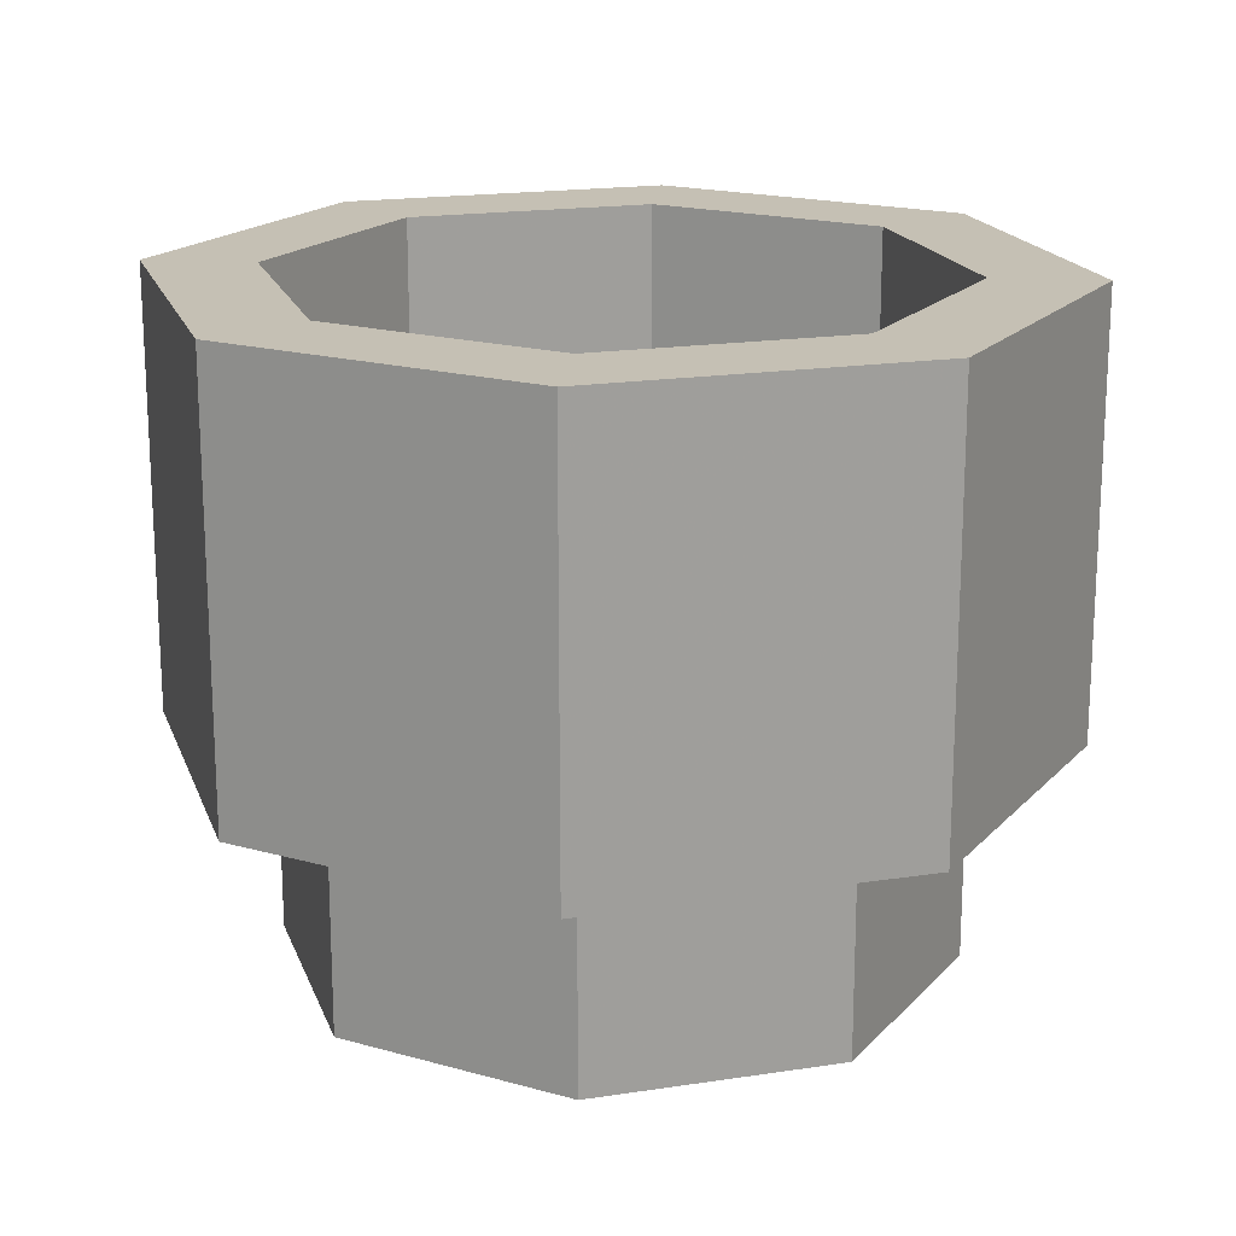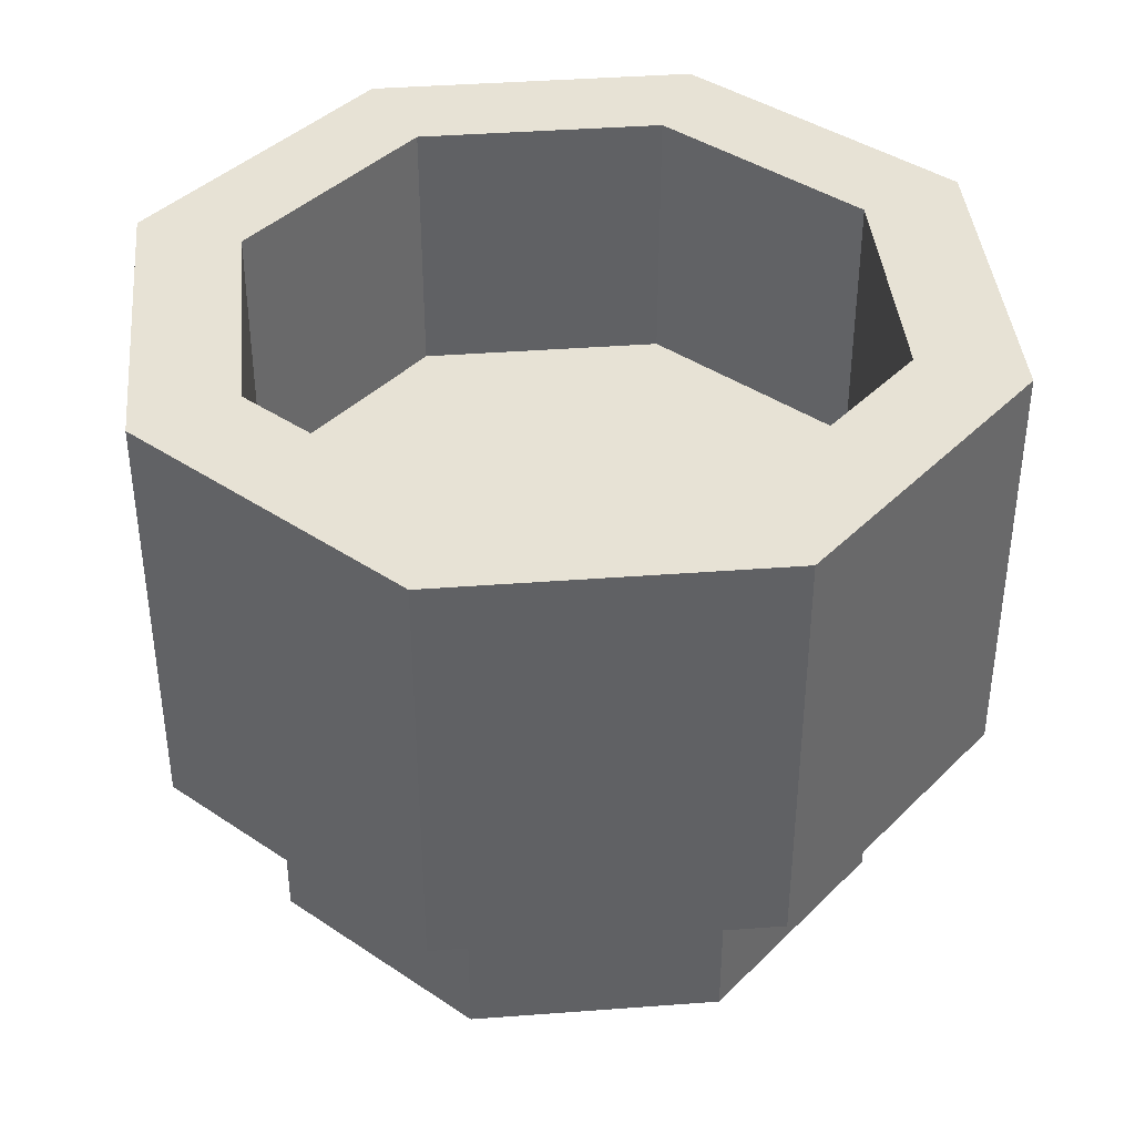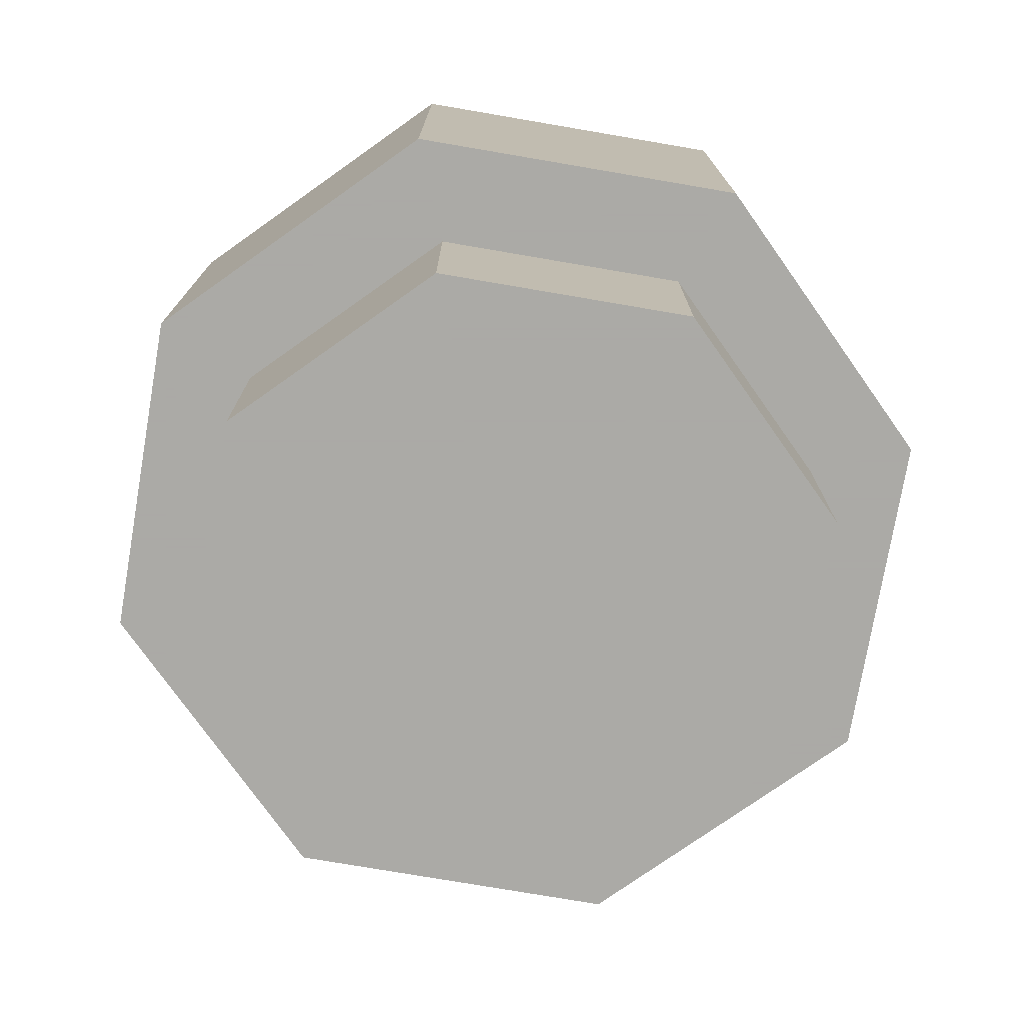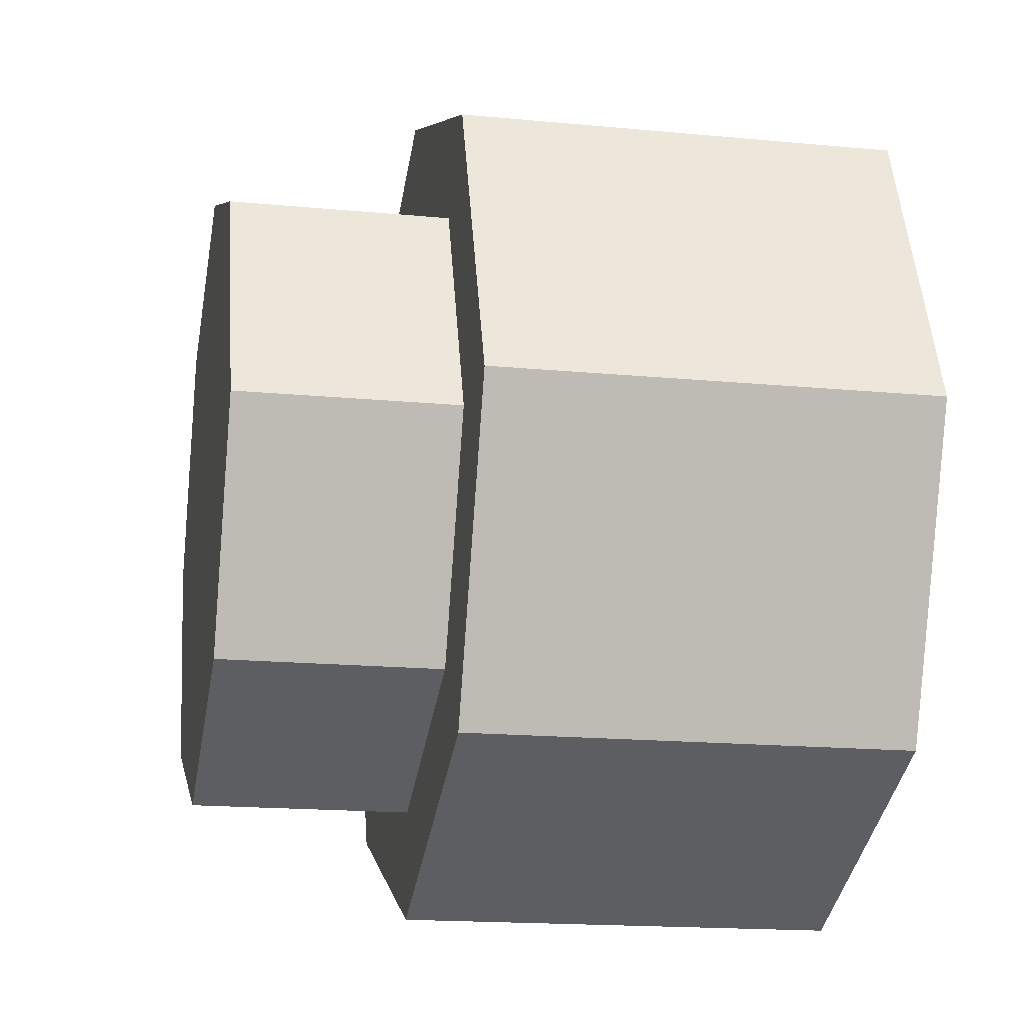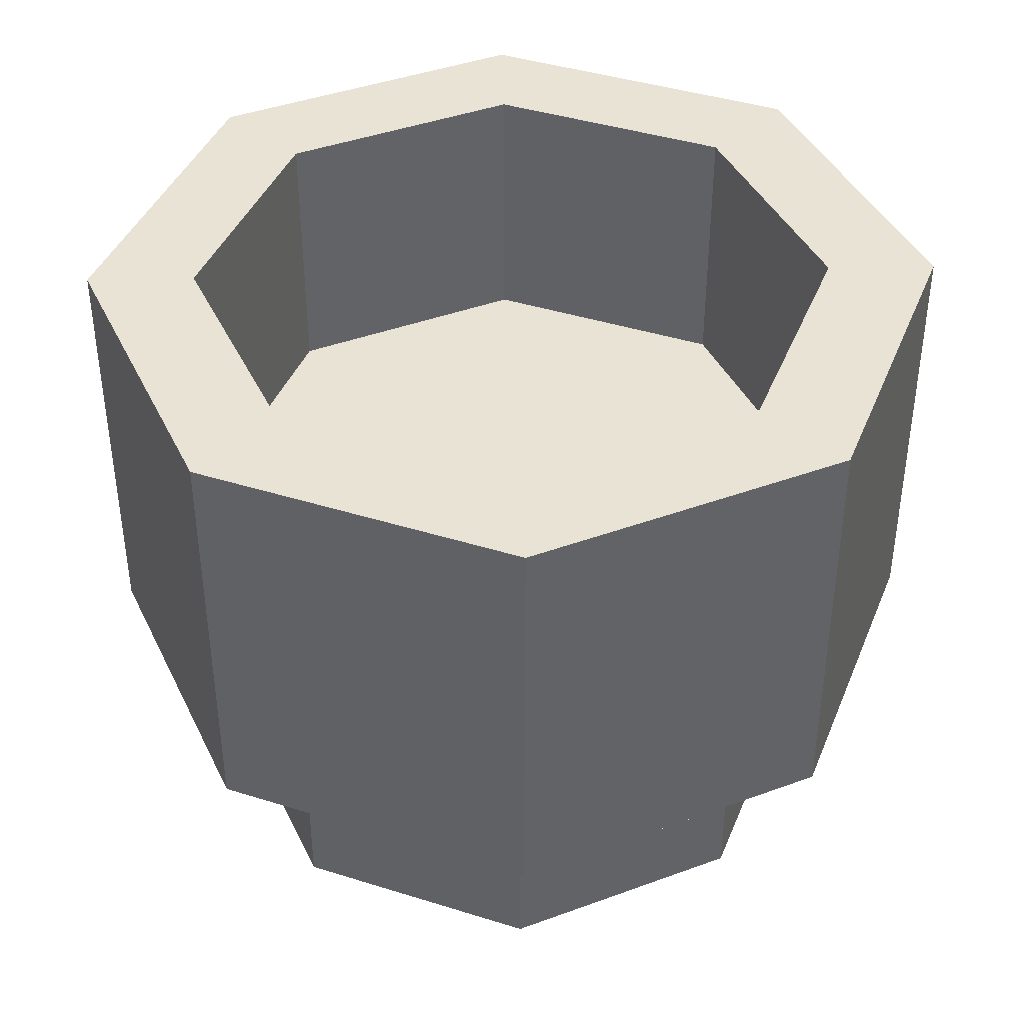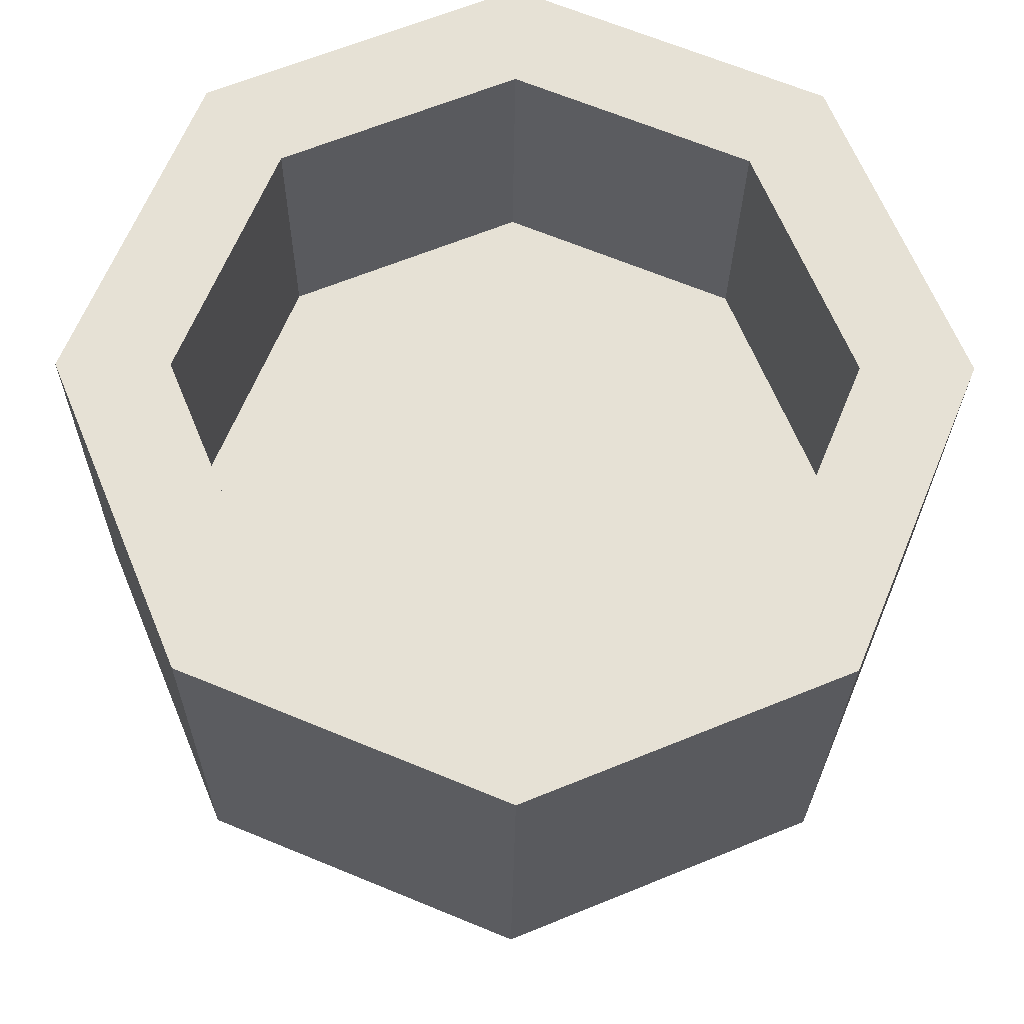
<metadata>
{"format":"obj","ext":"obj","renderer":"f3d","projection":"perspective","resolution":1024,"background":"white","views":[{"elev":18.4,"azim":6.0,"up":"+Y"},{"elev":40.1,"azim":-27.8,"up":"+Y"},{"elev":-75.7,"azim":147.8,"up":"+Y"},{"elev":-17.0,"azim":79.1,"up":"+Z"},{"elev":41.2,"azim":-91.6,"up":"+Y"},{"elev":-25.0,"azim":179.4,"up":"+Z"}]}
</metadata>
<code>
v 0.4 0 0
v 0.2828 0 0.2828
v 0.2121 0 0.2121
v 0.3 0 0
v 0.2828 0 0.2828
v 0 0 0.4
v 0 0 0.3
v 0.2121 0 0.2121
v 0 0 0.4
v -0.2828 0 0.2828
v -0.2121 0 0.2121
v 0 0 0.3
v -0.2828 0 0.2828
v -0.4 0 0
v -0.3 0 0
v -0.2121 0 0.2121
v -0.4 0 0
v -0.2828 0 -0.2828
v -0.2121 0 -0.2121
v -0.3 0 0
v -0.2828 0 -0.2828
v 0 0 -0.4
v 0 0 -0.3
v -0.2121 0 -0.2121
v 0 0 -0.4
v 0.2828 0 -0.2828
v 0.2121 0 -0.2121
v 0 0 -0.3
v 0.2828 0 -0.2828
v 0.4 0 0
v 0.3 0 0
v 0.2121 0 -0.2121
v 0.2121 0 -0.2121
v 0 0 -0.3
v 0 -0.2 -0.3
v 0.2121 -0.2 -0.2121
v 0.3 0 0
v 0.2121 0 -0.2121
v 0.2121 -0.2 -0.2121
v 0.3 -0.2 0
v 0.2121 0 0.2121
v 0.3 0 0
v 0.3 -0.2 0
v 0.2121 -0.2 0.2121
v 0 0 0.3
v 0.2121 0 0.2121
v 0.2121 -0.2 0.2121
v 0 -0.2 0.3
v -0.2121 0 0.2121
v 0 0 0.3
v 0 -0.2 0.3
v -0.2121 -0.2 0.2121
v -0.3 0 0
v -0.2121 0 0.2121
v -0.2121 -0.2 0.2121
v -0.3 -0.2 0
v -0.2121 0 -0.2121
v -0.3 0 0
v -0.3 -0.2 0
v -0.2121 -0.2 -0.2121
v 0 0 -0.3
v -0.2121 0 -0.2121
v -0.2121 -0.2 -0.2121
v 0 -0.2 -0.3
v 0 -0.2 0
v 0 -0.2 -0.3
v 0.2121 -0.2 -0.2121
v 0 -0.2 0
v 0.2121 -0.2 -0.2121
v 0.3 -0.2 0
v 0 -0.2 0
v 0.3 -0.2 0
v 0.2121 -0.2 0.2121
v 0 -0.2 0
v 0.2121 -0.2 0.2121
v 0 -0.2 0.3
v 0 -0.2 0
v 0 -0.2 0.3
v -0.2121 -0.2 0.2121
v 0 -0.2 0
v -0.2121 -0.2 0.2121
v -0.3 -0.2 0
v 0 -0.2 0
v -0.3 -0.2 0
v -0.2121 -0.2 -0.2121
v 0 -0.2 0
v -0.2121 -0.2 -0.2121
v 0 -0.2 -0.3
v -0.4 0.4 0
v -0.2828 0.4 0.2828
v -0.2121 0.4 0.2121
v -0.3 0.4 0
v -0.2828 0.4 0.2828
v 0 0.4 0.4
v 0 0.4 0.3
v -0.2121 0.4 0.2121
v 0 0.4 0.4
v 0.2828 0.4 0.2828
v 0.2121 0.4 0.2121
v 0 0.4 0.3
v 0.2828 0.4 0.2828
v 0.4 0.4 0
v 0.3 0.4 0
v 0.2121 0.4 0.2121
v 0.4 0.4 0
v 0.2828 0.4 -0.2828
v 0.2121 0.4 -0.2121
v 0.3 0.4 0
v 0.2828 0.4 -0.2828
v 0 0.4 -0.4
v 0 0.4 -0.3
v 0.2121 0.4 -0.2121
v 0 0.4 -0.4
v -0.2828 0.4 -0.2828
v -0.2121 0.4 -0.2121
v 0 0.4 -0.3
v -0.2828 0.4 -0.2828
v -0.4 0.4 0
v -0.3 0.4 0
v -0.2121 0.4 -0.2121
v 0 0.15 0
v 0.3 0.15 0
v 0.2121 0.15 0.2121
v 0 0.15 0
v 0.2121 0.15 0.2121
v 0 0.15 0.3
v 0 0.15 0
v 0 0.15 0.3
v -0.2121 0.15 0.2121
v 0 0.15 0
v -0.2121 0.15 0.2121
v -0.3 0.15 0
v 0 0.15 0
v -0.3 0.15 0
v -0.2121 0.15 -0.2121
v 0 0.15 0
v -0.2121 0.15 -0.2121
v 0 0.15 -0.3
v 0 0.15 0
v 0 0.15 -0.3
v 0.2121 0.15 -0.2121
v 0 0.15 0
v 0.2121 0.15 -0.2121
v 0.3 0.15 0
v 0.2121 0.15 0.2121
v 0.3 0.15 0
v 0.3 0.4 0
v 0.2121 0.4 0.2121
v 0 0.15 0.3
v 0.2121 0.15 0.2121
v 0.2121 0.4 0.2121
v 0 0.4 0.3
v -0.2121 0.15 0.2121
v 0 0.15 0.3
v 0 0.4 0.3
v -0.2121 0.4 0.2121
v -0.3 0.15 0
v -0.2121 0.15 0.2121
v -0.2121 0.4 0.2121
v -0.3 0.4 0
v -0.2121 0.15 -0.2121
v -0.3 0.15 0
v -0.3 0.4 0
v -0.2121 0.4 -0.2121
v 0 0.15 -0.3
v -0.2121 0.15 -0.2121
v -0.2121 0.4 -0.2121
v 0 0.4 -0.3
v 0.2121 0.15 -0.2121
v 0 0.15 -0.3
v 0 0.4 -0.3
v 0.2121 0.4 -0.2121
v 0.3 0.15 0
v 0.2121 0.15 -0.2121
v 0.2121 0.4 -0.2121
v 0.3 0.4 0
v -0.2828 0 0.2828
v -0.4 0 0
v -0.4 0.4 0
v -0.2828 0.4 0.2828
v 0 0 0.4
v -0.2828 0 0.2828
v -0.2828 0.4 0.2828
v 0 0.4 0.4
v 0.2828 0 0.2828
v 0 0 0.4
v 0 0.4 0.4
v 0.2828 0.4 0.2828
v 0.4 0 0
v 0.2828 0 0.2828
v 0.2828 0.4 0.2828
v 0.4 0.4 0
v 0.2828 0 -0.2828
v 0.4 0 0
v 0.4 0.4 0
v 0.2828 0.4 -0.2828
v 0 0 -0.4
v 0.2828 0 -0.2828
v 0.2828 0.4 -0.2828
v 0 0.4 -0.4
v -0.2828 0 -0.2828
v 0 0 -0.4
v 0 0.4 -0.4
v -0.2828 0.4 -0.2828
v -0.4 0 0
v -0.2828 0 -0.2828
v -0.2828 0.4 -0.2828
v -0.4 0.4 0
g mesh5259329
f 1 2 3
f 3 4 1
f 5 6 7
f 7 8 5
f 9 10 11
f 11 12 9
f 13 14 15
f 15 16 13
f 17 18 19
f 19 20 17
f 21 22 23
f 23 24 21
f 25 26 27
f 27 28 25
f 29 30 31
f 31 32 29
g mesh5259334
f 33 35 34
f 35 33 36
f 37 39 38
f 39 37 40
f 41 43 42
f 43 41 44
f 45 47 46
f 47 45 48
f 49 51 50
f 51 49 52
f 53 55 54
f 55 53 56
f 57 59 58
f 59 57 60
f 61 63 62
f 63 61 64
g mesh5259336
f 65 66 67
f 68 69 70
f 71 72 73
f 74 75 76
f 77 78 79
f 80 81 82
f 83 84 85
f 86 87 88
g mesh5259340
f 89 90 91
f 91 92 89
f 93 94 95
f 95 96 93
f 97 98 99
f 99 100 97
f 101 102 103
f 103 104 101
f 105 106 107
f 107 108 105
f 109 110 111
f 111 112 109
f 113 114 115
f 115 116 113
f 117 118 119
f 119 120 117
g mesh5259345
f 121 123 122
f 124 126 125
f 127 129 128
f 130 132 131
f 133 135 134
f 136 138 137
f 139 141 140
f 142 144 143
g mesh5259347
f 145 147 146
f 147 145 148
f 149 151 150
f 151 149 152
f 153 155 154
f 155 153 156
f 157 159 158
f 159 157 160
f 161 163 162
f 163 161 164
f 165 167 166
f 167 165 168
f 169 171 170
f 171 169 172
f 173 175 174
f 175 173 176
g mesh5259353
f 177 179 178
f 179 177 180
f 181 183 182
f 183 181 184
f 185 187 186
f 187 185 188
f 189 191 190
f 191 189 192
f 193 195 194
f 195 193 196
f 197 199 198
f 199 197 200
f 201 203 202
f 203 201 204
f 205 207 206
f 207 205 208

</code>
